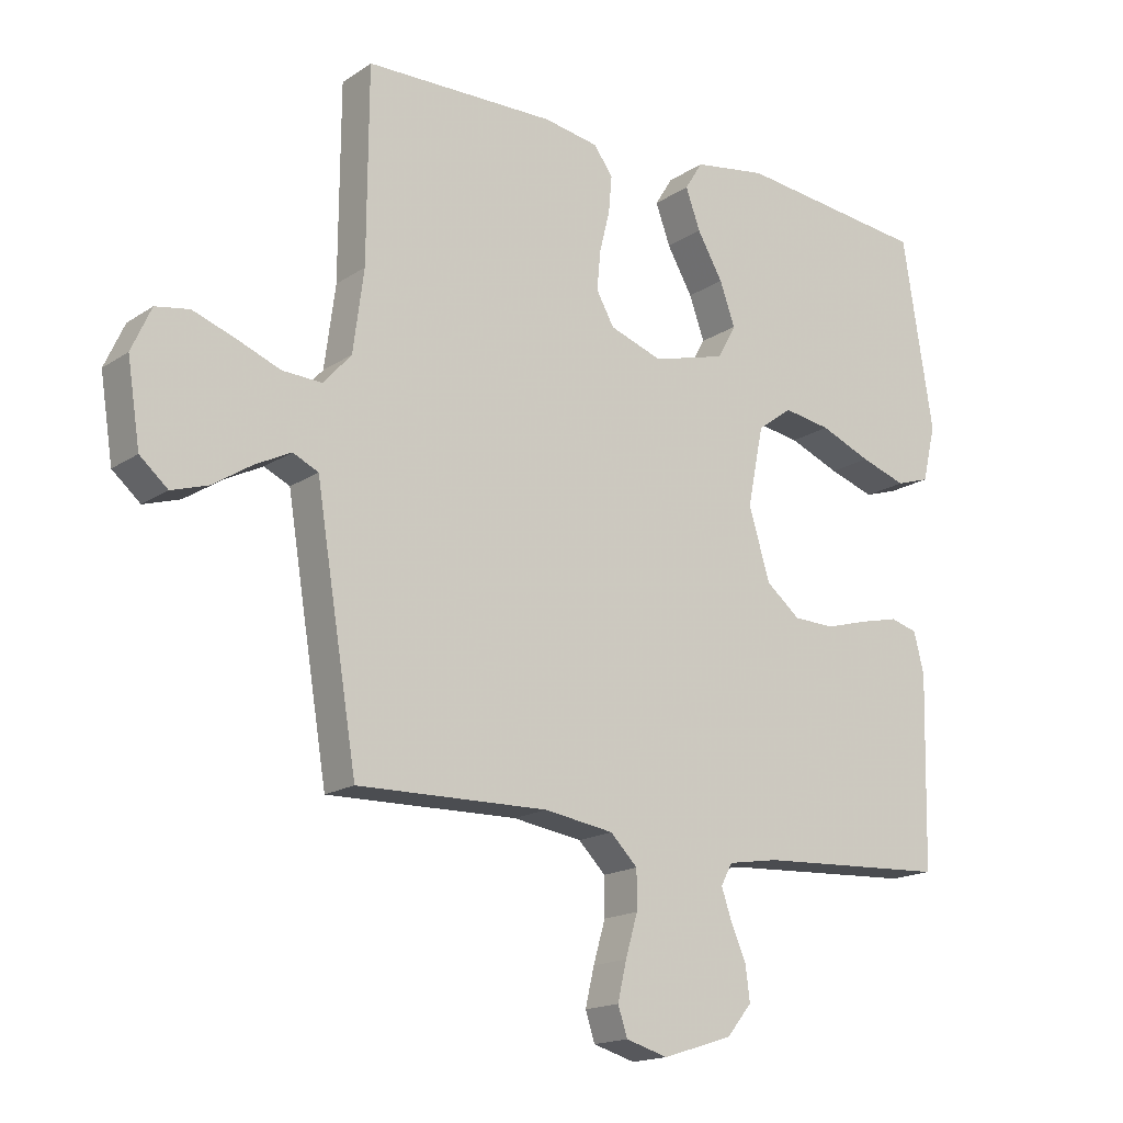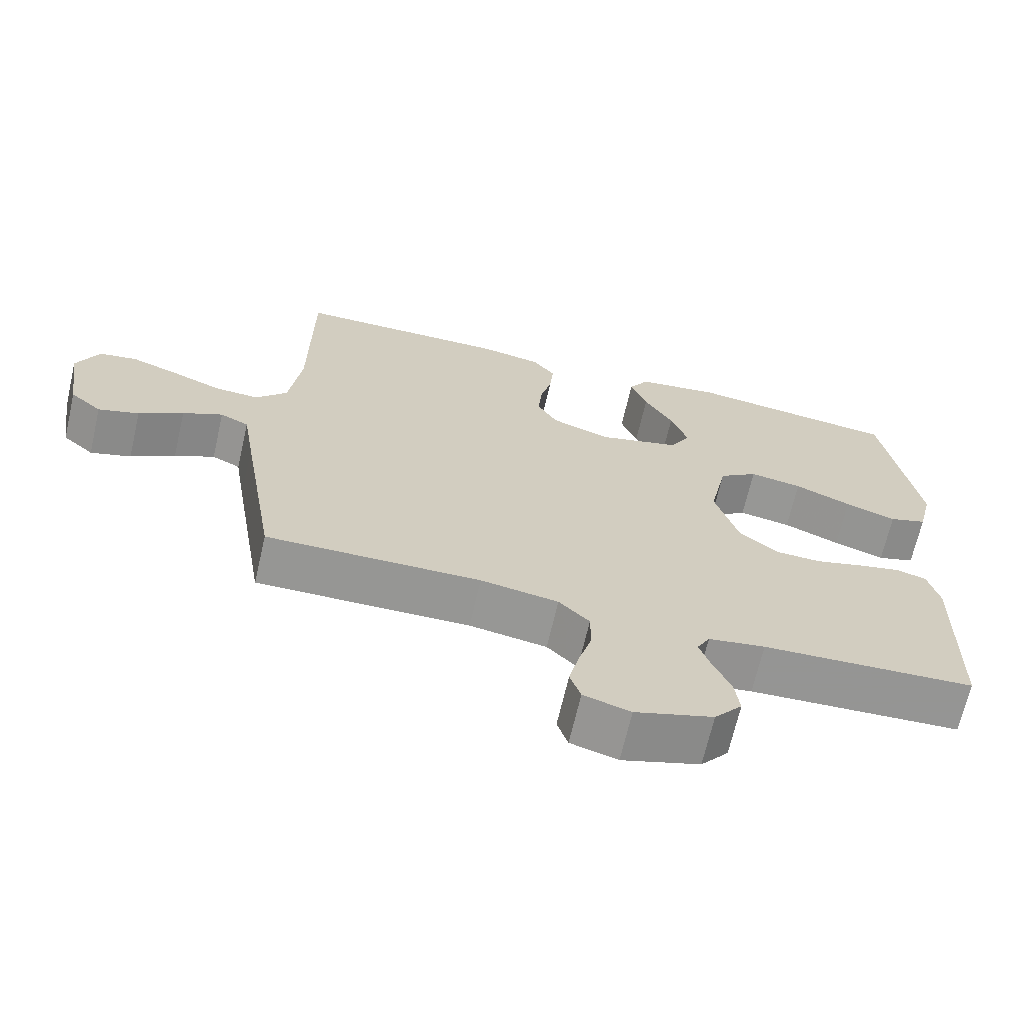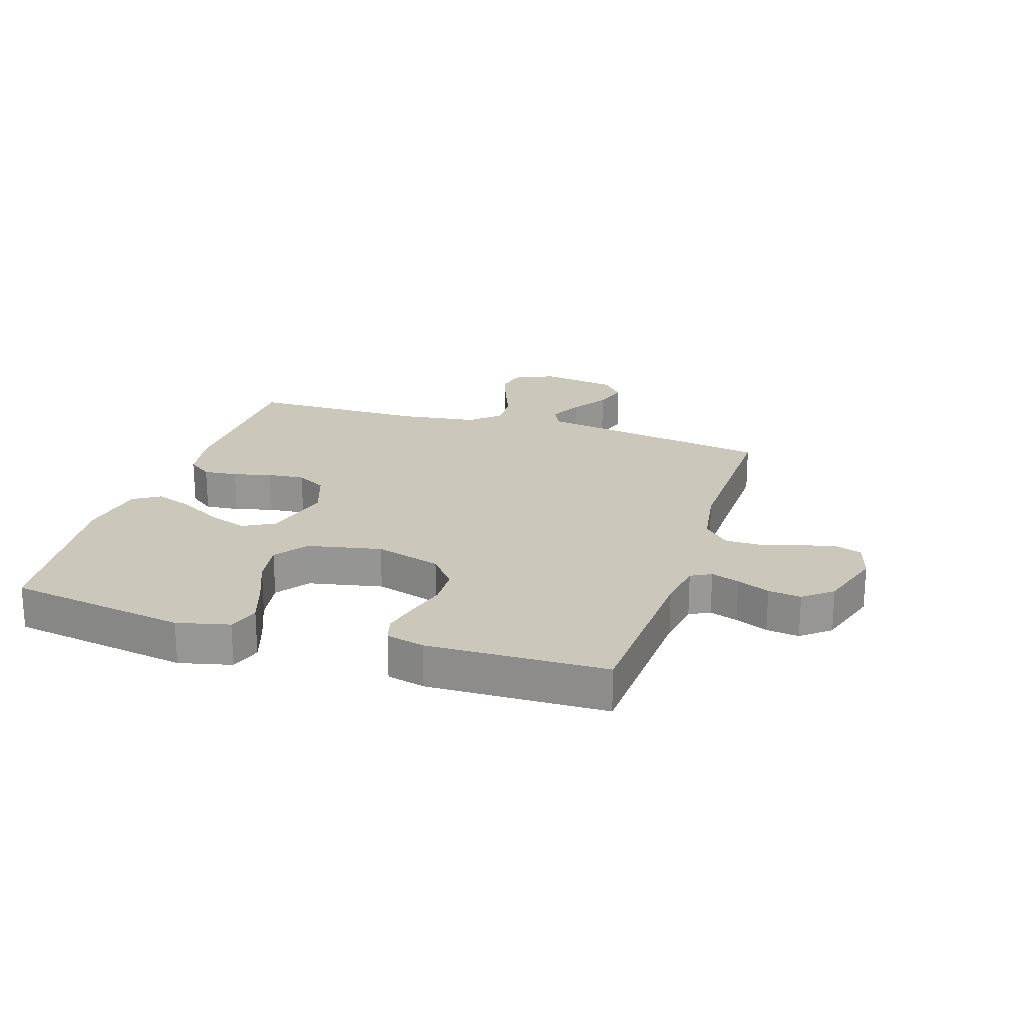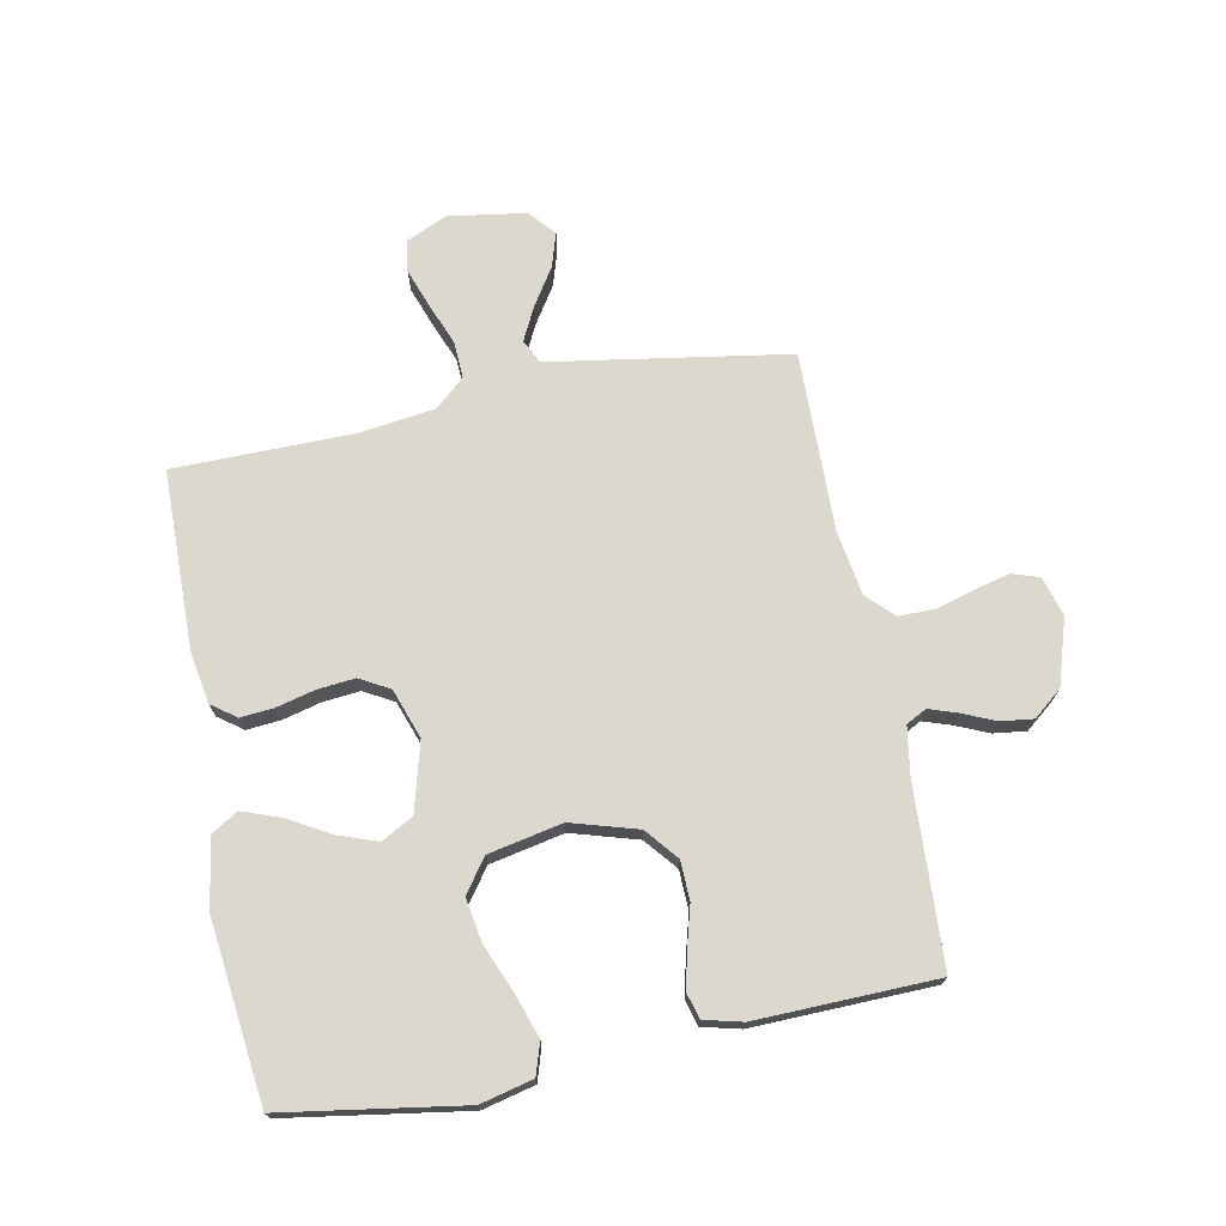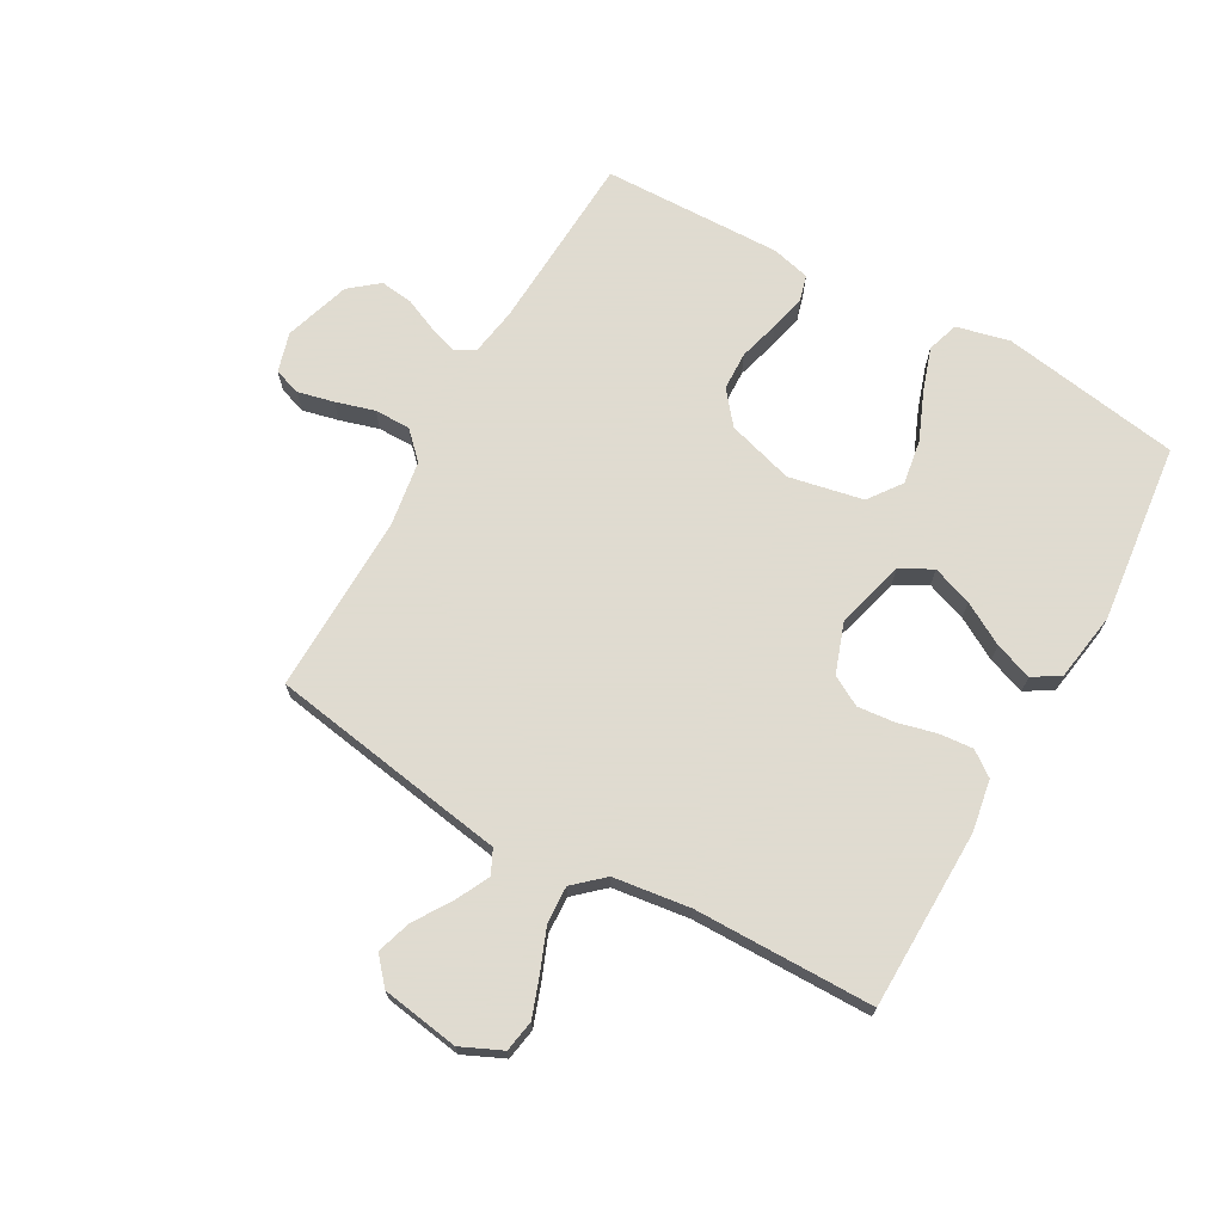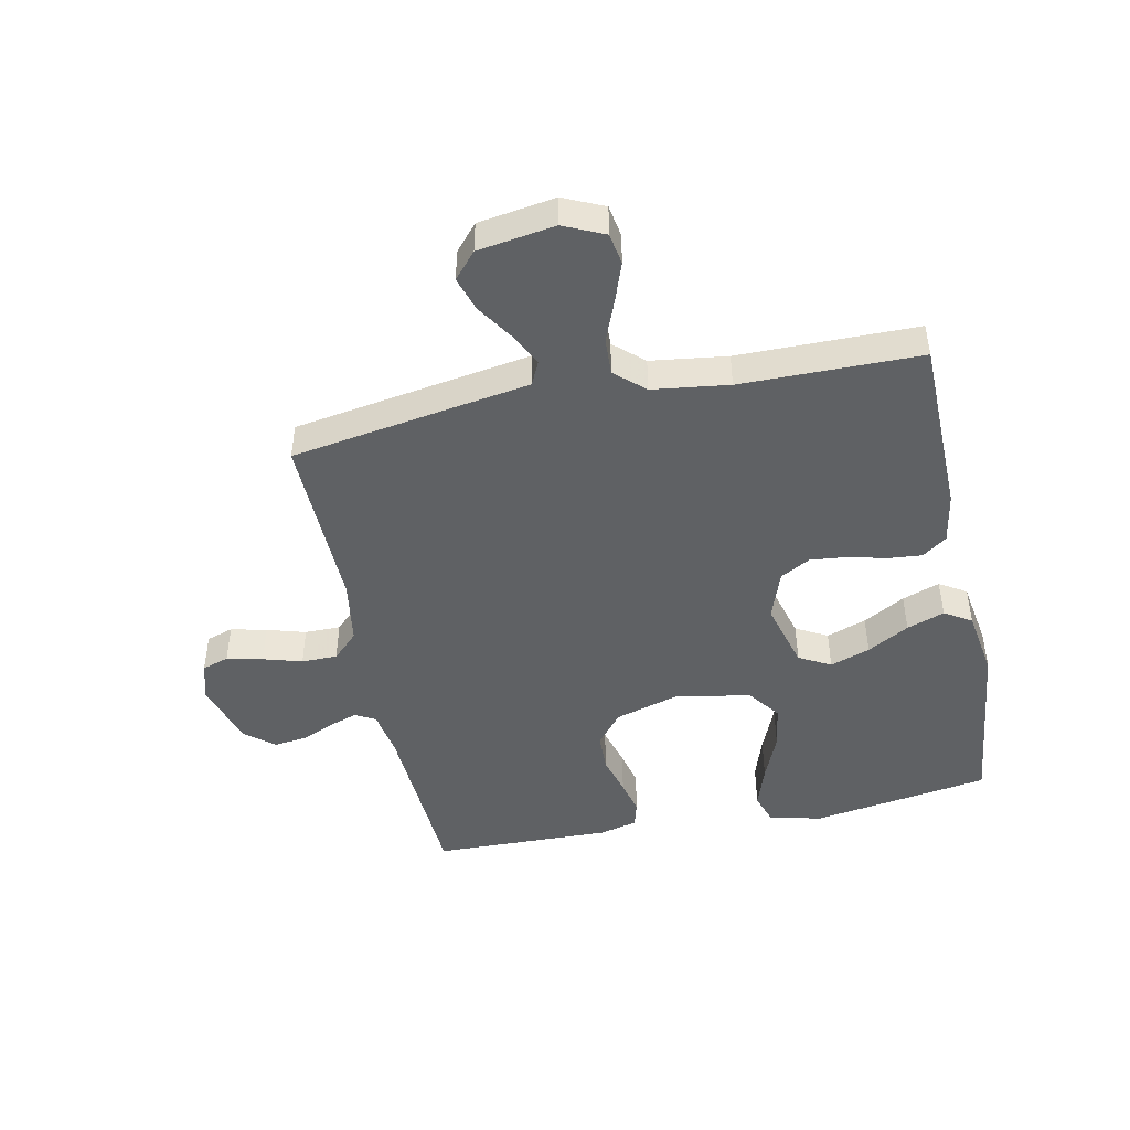
<metadata>
{"format":"obj","ext":"obj","renderer":"f3d","projection":"perspective","resolution":1024,"background":"white","views":[{"elev":-16.8,"azim":-37.2,"up":"+Z"},{"elev":-67.8,"azim":-13.0,"up":"+Z"},{"elev":21.6,"azim":107.7,"up":"+Y"},{"elev":72.1,"azim":78.8,"up":"+Y"},{"elev":70.2,"azim":-60.7,"up":"+Y"},{"elev":-46.1,"azim":-78.3,"up":"+Y"}]}
</metadata>
<code>
v -0.5 0.07 0.5
v -0.2 0.07 0.505
v -0.114 0.07 0.49
v -0.084 0.07 0.449
v -0.089 0.07 0.392
v -0.105 0.07 0.328
v -0.111 0.07 0.266
v -0.083 0.07 0.216
v 0 0.07 0.187
v 0.115 0.07 0.218
v 0.144 0.07 0.271
v 0.12 0.07 0.338
v 0.08 0.07 0.408
v 0.057 0.07 0.471
v 0.085 0.07 0.516
v 0.2 0.07 0.534
v 0.5 0.07 0.5
v 0.548 0.07 0.2
v 0.527 0.07 0.112
v 0.474 0.07 0.095
v 0.402 0.07 0.119
v 0.322 0.07 0.152
v 0.248 0.07 0.164
v 0.193 0.07 0.124
v 0.168 0.07 0
v 0.201 0.07 -0.111
v 0.255 0.07 -0.155
v 0.32 0.07 -0.157
v 0.388 0.07 -0.138
v 0.448 0.07 -0.124
v 0.491 0.07 -0.136
v 0.507 0.07 -0.2
v 0.5 0.07 -0.5
v 0.2 0.07 -0.516
v 0.12 0.07 -0.529
v 0.102 0.07 -0.563
v 0.118 0.07 -0.61
v 0.142 0.07 -0.665
v 0.149 0.07 -0.72
v 0.11 0.07 -0.768
v 0 0.07 -0.803
v -0.066 0.07 -0.784
v -0.081 0.07 -0.739
v -0.067 0.07 -0.679
v -0.048 0.07 -0.614
v -0.048 0.07 -0.554
v -0.091 0.07 -0.511
v -0.2 0.07 -0.494
v -0.5 0.07 -0.5
v -0.549 0.07 -0.2
v -0.565 0.07 -0.1
v -0.605 0.07 -0.081
v -0.661 0.07 -0.109
v -0.723 0.07 -0.149
v -0.78 0.07 -0.167
v -0.824 0.07 -0.129
v -0.844 0.07 0
v -0.813 0.07 0.068
v -0.76 0.07 0.077
v -0.693 0.07 0.053
v -0.625 0.07 0.026
v -0.563 0.07 0.023
v -0.519 0.07 0.072
v -0.502 0.07 0.2
v -0.5 0 0.5
v -0.2 0 0.505
v -0.114 0 0.49
v -0.084 0 0.449
v -0.089 0 0.392
v -0.105 0 0.328
v -0.111 0 0.266
v -0.083 0 0.216
v 0 0 0.187
v 0.115 0 0.218
v 0.144 0 0.271
v 0.12 0 0.338
v 0.08 0 0.408
v 0.057 0 0.471
v 0.085 0 0.516
v 0.2 0 0.534
v 0.5 0 0.5
v 0.548 0 0.2
v 0.527 0 0.112
v 0.474 0 0.095
v 0.402 0 0.119
v 0.322 0 0.152
v 0.248 0 0.164
v 0.193 0 0.124
v 0.168 0 0
v 0.201 0 -0.111
v 0.255 0 -0.155
v 0.32 0 -0.157
v 0.388 0 -0.138
v 0.448 0 -0.124
v 0.491 0 -0.136
v 0.507 0 -0.2
v 0.5 0 -0.5
v 0.2 0 -0.516
v 0.12 0 -0.529
v 0.102 0 -0.563
v 0.118 0 -0.61
v 0.142 0 -0.665
v 0.149 0 -0.72
v 0.11 0 -0.768
v 0 0 -0.803
v -0.066 0 -0.784
v -0.081 0 -0.739
v -0.067 0 -0.679
v -0.048 0 -0.614
v -0.048 0 -0.554
v -0.091 0 -0.511
v -0.2 0 -0.494
v -0.5 0 -0.5
v -0.549 0 -0.2
v -0.565 0 -0.1
v -0.605 0 -0.081
v -0.661 0 -0.109
v -0.723 0 -0.149
v -0.78 0 -0.167
v -0.824 0 -0.129
v -0.844 0 0
v -0.813 0 0.068
v -0.76 0 0.077
v -0.693 0 0.053
v -0.625 0 0.026
v -0.563 0 0.023
v -0.519 0 0.072
v -0.502 0 0.2
f 59 60 61
f 58 59 61
f 57 58 61
f 56 57 61
f 55 56 61
f 54 55 61
f 53 54 61
f 52 53 61 62
f 51 52 62 63
f 50 51 63
f 49 50 63
f 48 49 63
f 43 44 45
f 42 43 45
f 41 42 45
f 40 41 45
f 39 40 45
f 38 39 45
f 37 38 45
f 36 37 45 46
f 35 36 46 47
f 32 33 34
f 31 32 34
f 30 31 34
f 29 30 34
f 28 29 34
f 35 47 48
f 34 35 48
f 28 34 48
f 27 28 48
f 20 21 22
f 19 20 22
f 18 19 22
f 17 18 22
f 16 17 22
f 15 16 22
f 14 15 22
f 13 14 22
f 12 13 22
f 11 12 22 23
f 10 11 23 24
f 4 5 6
f 3 4 6
f 2 3 6
f 1 2 6
f 64 1 6
f 64 6 7
f 48 63 64
f 27 48 64
f 26 27 64
f 25 26 64
f 9 10 24 25
f 8 9 25 64
f 7 8 64
f 125 124 123
f 125 123 122
f 125 122 121
f 125 121 120
f 125 120 119
f 125 119 118
f 125 118 117
f 126 125 117 116
f 127 126 116 115
f 127 115 114
f 127 114 113
f 127 113 112
f 109 108 107
f 109 107 106
f 109 106 105
f 109 105 104
f 109 104 103
f 109 103 102
f 109 102 101
f 110 109 101 100
f 111 110 100 99
f 98 97 96
f 98 96 95
f 98 95 94
f 98 94 93
f 98 93 92
f 112 111 99
f 112 99 98
f 112 98 92
f 112 92 91
f 86 85 84
f 86 84 83
f 86 83 82
f 86 82 81
f 86 81 80
f 86 80 79
f 86 79 78
f 86 78 77
f 86 77 76
f 87 86 76 75
f 88 87 75 74
f 70 69 68
f 70 68 67
f 70 67 66
f 70 66 65
f 70 65 128
f 71 70 128
f 128 127 112
f 128 112 91
f 128 91 90
f 128 90 89
f 89 88 74 73
f 128 89 73 72
f 128 72 71
f 1 65 66 2
f 2 66 67 3
f 3 67 68 4
f 4 68 69 5
f 5 69 70 6
f 6 70 71 7
f 7 71 72 8
f 8 72 73 9
f 9 73 74 10
f 10 74 75 11
f 11 75 76 12
f 12 76 77 13
f 13 77 78 14
f 14 78 79 15
f 15 79 80 16
f 16 80 81 17
f 17 81 82 18
f 18 82 83 19
f 19 83 84 20
f 20 84 85 21
f 21 85 86 22
f 22 86 87 23
f 23 87 88 24
f 24 88 89 25
f 25 89 90 26
f 26 90 91 27
f 27 91 92 28
f 28 92 93 29
f 29 93 94 30
f 30 94 95 31
f 31 95 96 32
f 32 96 97 33
f 33 97 98 34
f 34 98 99 35
f 35 99 100 36
f 36 100 101 37
f 37 101 102 38
f 38 102 103 39
f 39 103 104 40
f 40 104 105 41
f 41 105 106 42
f 42 106 107 43
f 43 107 108 44
f 44 108 109 45
f 45 109 110 46
f 46 110 111 47
f 47 111 112 48
f 48 112 113 49
f 49 113 114 50
f 50 114 115 51
f 51 115 116 52
f 52 116 117 53
f 53 117 118 54
f 54 118 119 55
f 55 119 120 56
f 56 120 121 57
f 57 121 122 58
f 58 122 123 59
f 59 123 124 60
f 60 124 125 61
f 61 125 126 62
f 62 126 127 63
f 63 127 128 64
f 64 128 65 1

</code>
